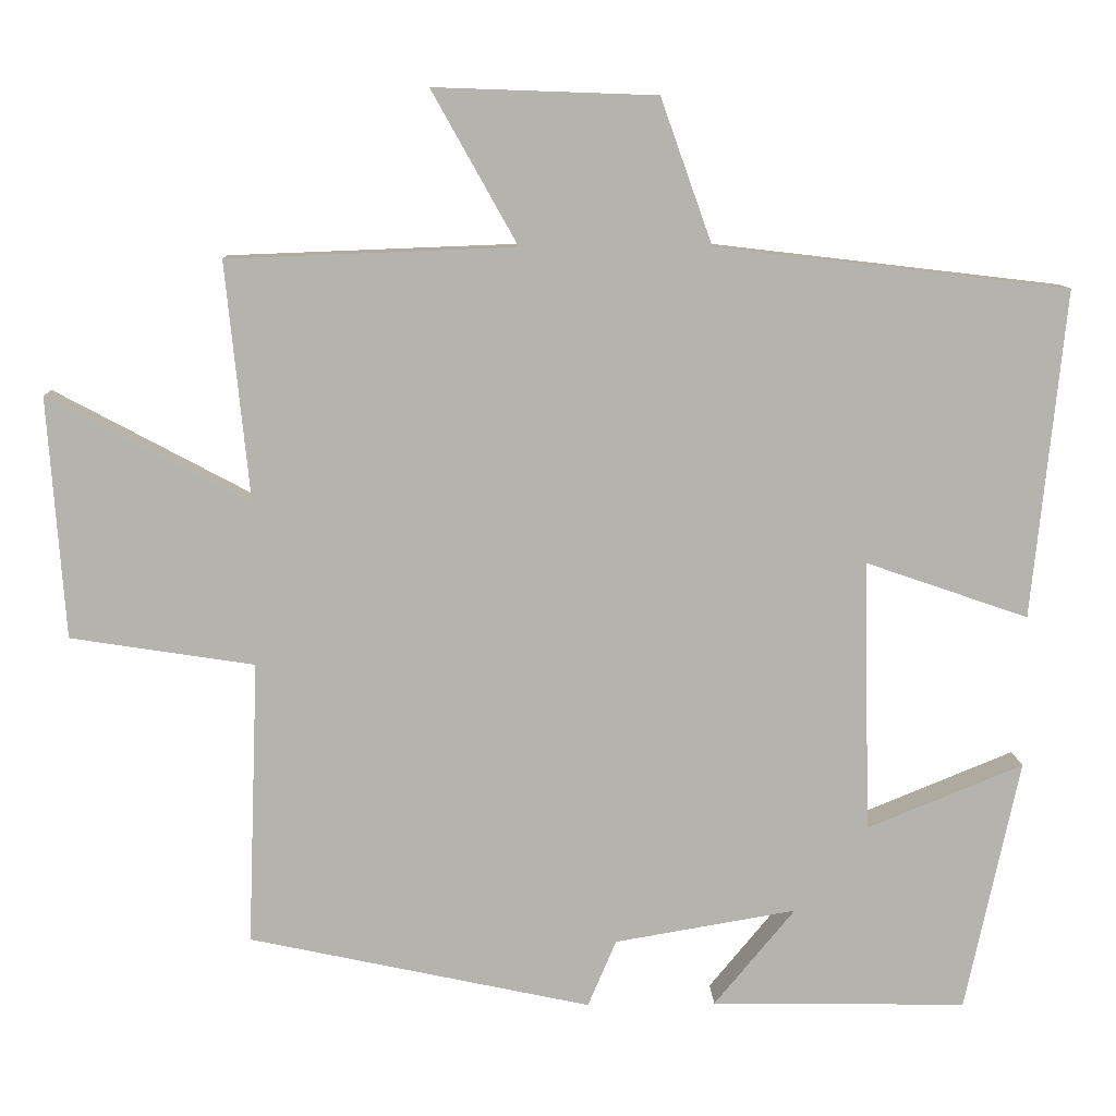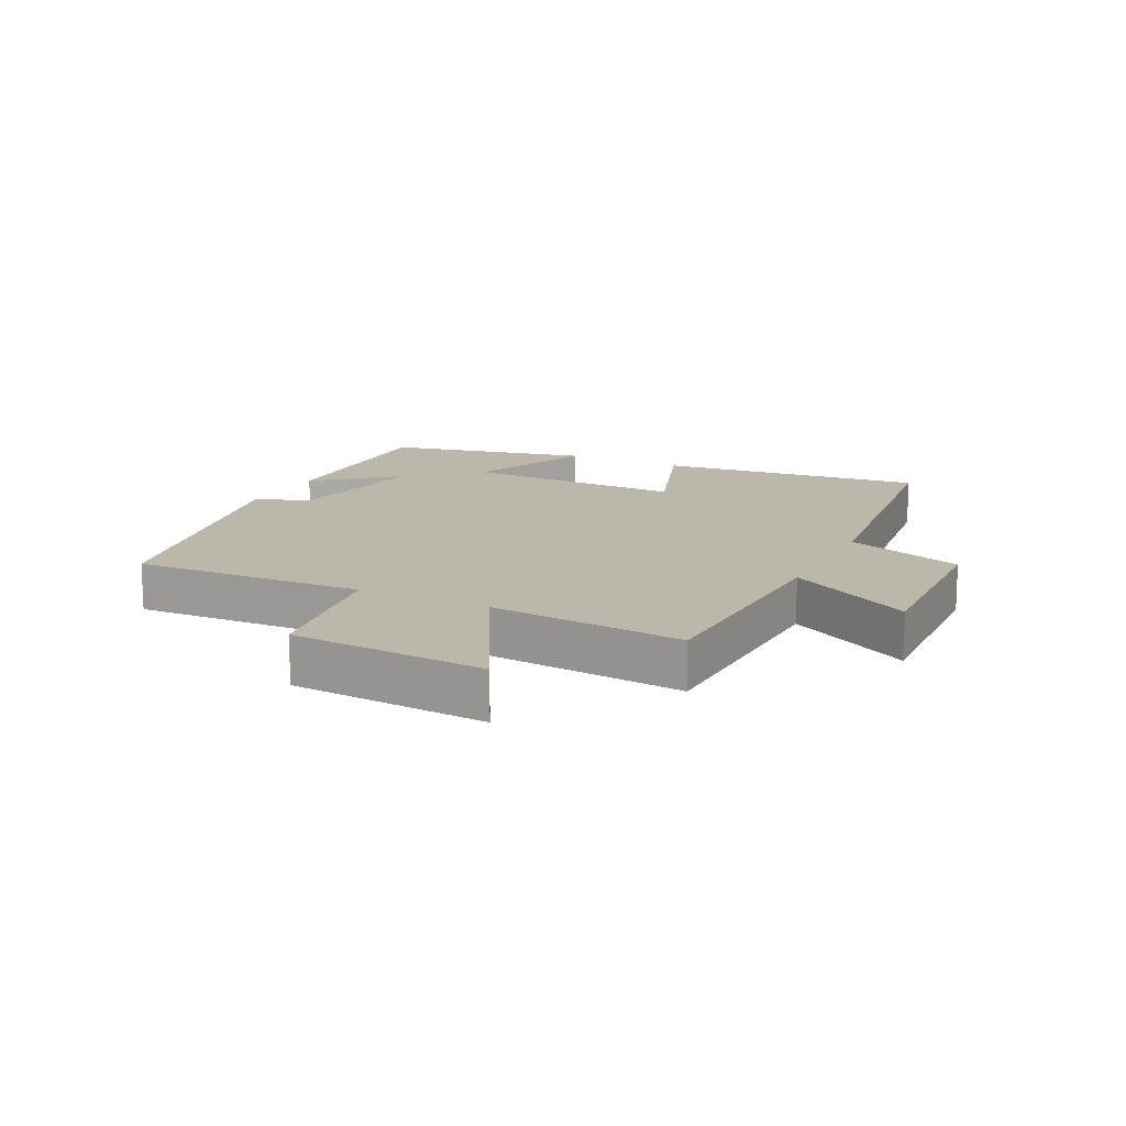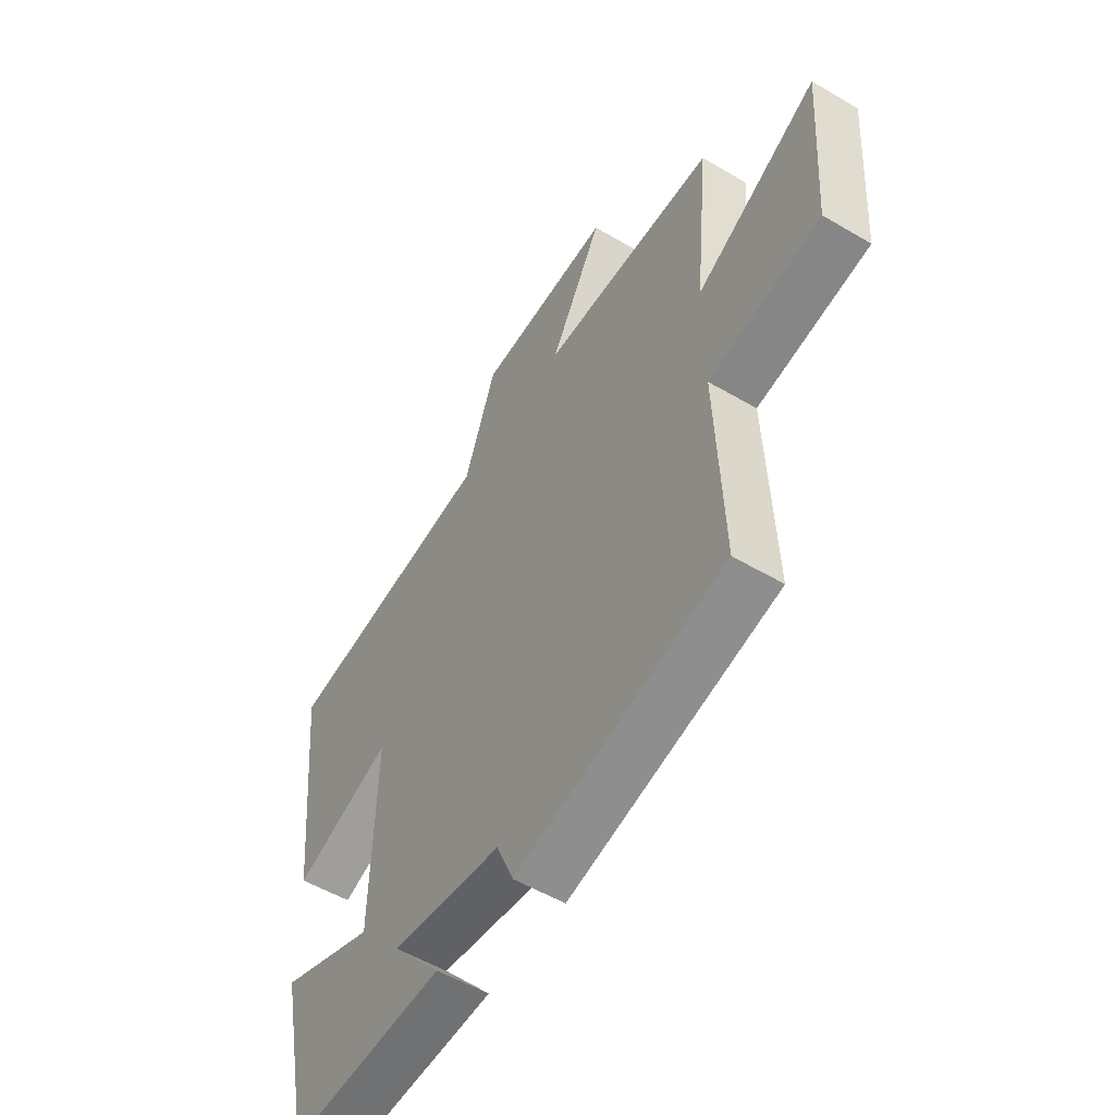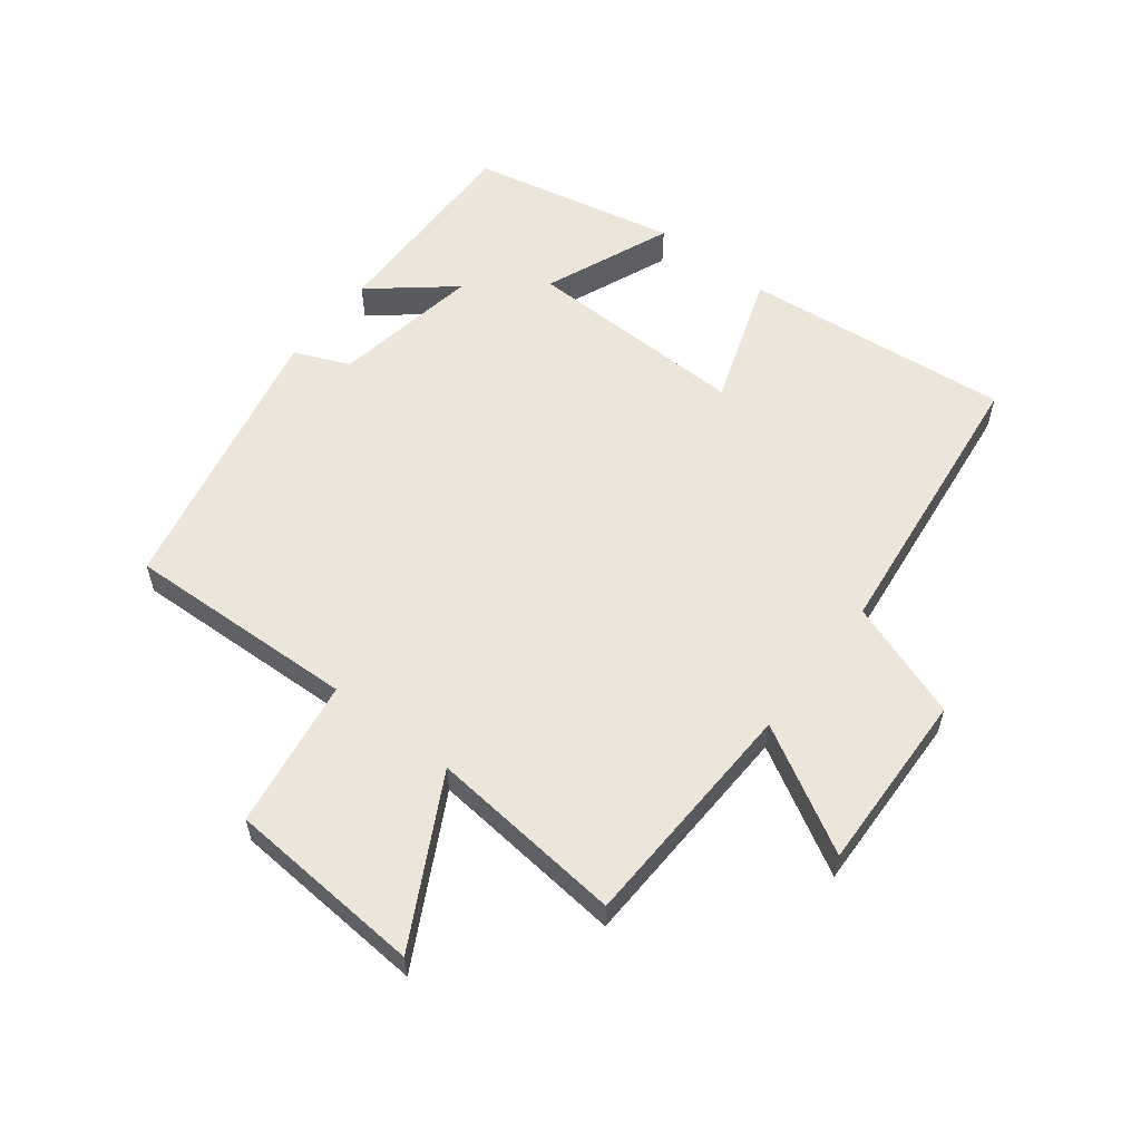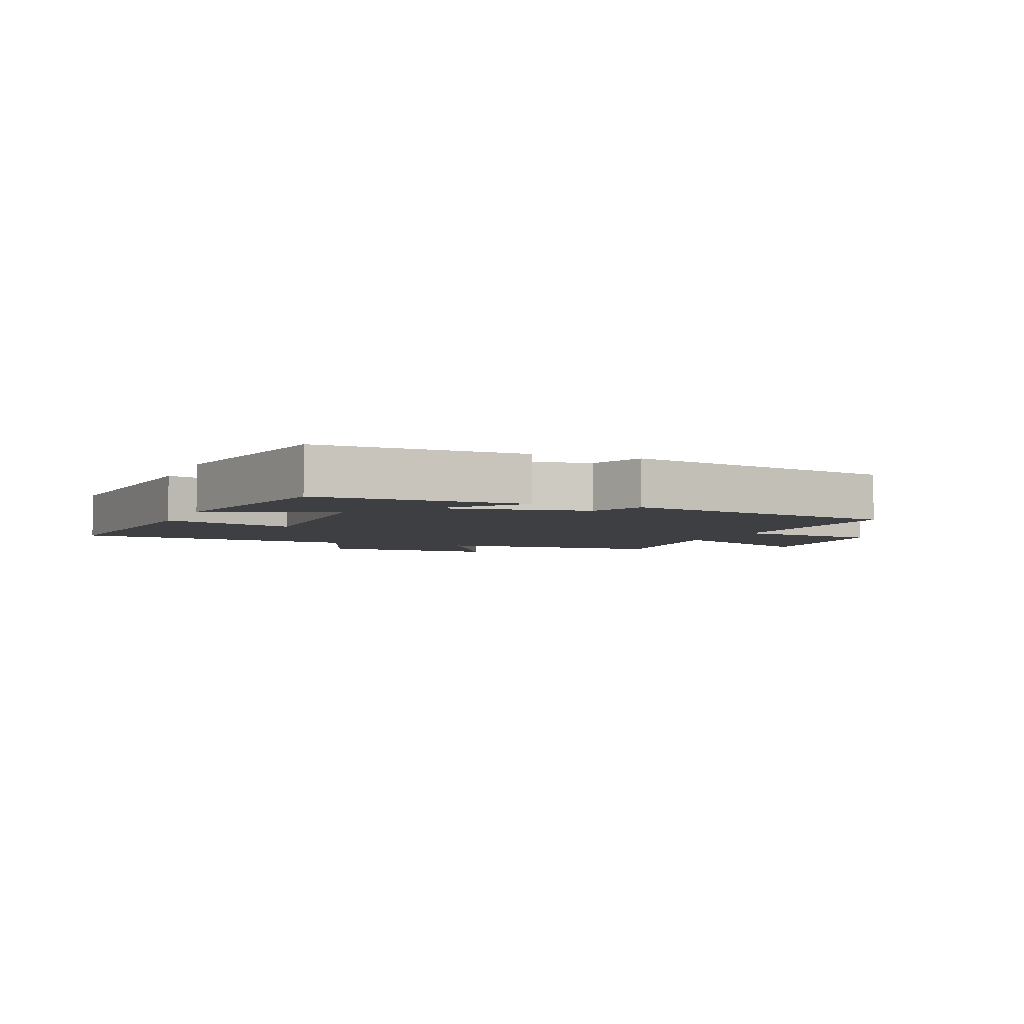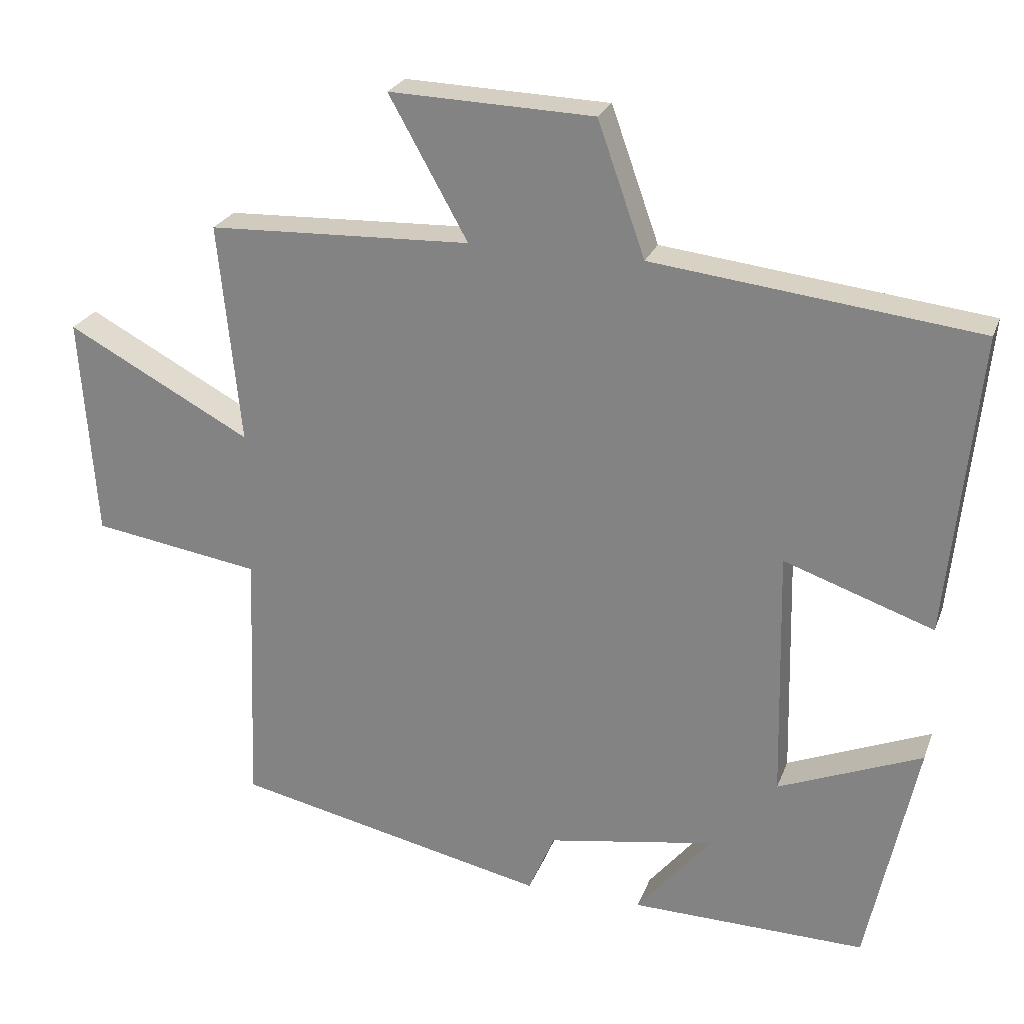
<metadata>
{"format":"obj","ext":"obj","renderer":"f3d","projection":"perspective","resolution":1024,"background":"white","views":[{"elev":10.1,"azim":-2.1,"up":"+Z"},{"elev":14.2,"azim":-63.8,"up":"+Y"},{"elev":-54.2,"azim":-122.0,"up":"+Z"},{"elev":57.5,"azim":-52.2,"up":"+Y"},{"elev":-4.2,"azim":158.3,"up":"+Y"},{"elev":24.5,"azim":17.6,"up":"+Z"}]}
</metadata>
<code>
v 0.543 0.07 0.446
v 0.5 0.07 0.02
v 0.289 0.07 0.093
v 0.297 0.07 -0.261
v 0.5 0.07 -0.178
v 0.43 0.07 -0.506
v 0.098 0.07 -0.5
v 0.203 0.07 -0.373
v -0.033 0.07 -0.413
v -0.07 0.07 -0.5
v -0.514 0.07 -0.404
v -0.5 0.07 -0.035
v -0.738 0.07 0.002
v -0.76 0.07 0.314
v -0.5 0.07 0.175
v -0.531 0.07 0.486
v -0.159 0.07 0.5
v -0.27 0.07 0.698
v 0.018 0.07 0.688
v 0.085 0.07 0.5
v 0.543 0 0.446
v 0.5 0 0.02
v 0.289 0 0.093
v 0.297 0 -0.261
v 0.5 0 -0.178
v 0.43 0 -0.506
v 0.098 0 -0.5
v 0.203 0 -0.373
v -0.033 0 -0.413
v -0.07 0 -0.5
v -0.514 0 -0.404
v -0.5 0 -0.035
v -0.738 0 0.002
v -0.76 0 0.314
v -0.5 0 0.175
v -0.531 0 0.486
v -0.159 0 0.5
v -0.27 0 0.698
v 0.018 0 0.688
v 0.085 0 0.5
f 17 18 19 20
f 15 16 17 20
f 15 20 1
f 12 13 14 15
f 12 15 1
f 9 10 11 12
f 8 9 12
f 5 6 7 8
f 4 5 8
f 3 4 8 12
f 1 2 3
f 1 3 12
f 40 39 38 37
f 40 37 36 35
f 21 40 35
f 35 34 33 32
f 21 35 32
f 32 31 30 29
f 32 29 28
f 28 27 26 25
f 28 25 24
f 32 28 24 23
f 23 22 21
f 32 23 21
f 1 21 22 2
f 2 22 23 3
f 3 23 24 4
f 4 24 25 5
f 5 25 26 6
f 6 26 27 7
f 7 27 28 8
f 8 28 29 9
f 9 29 30 10
f 10 30 31 11
f 11 31 32 12
f 12 32 33 13
f 13 33 34 14
f 14 34 35 15
f 15 35 36 16
f 16 36 37 17
f 17 37 38 18
f 18 38 39 19
f 19 39 40 20
f 20 40 21 1

</code>
